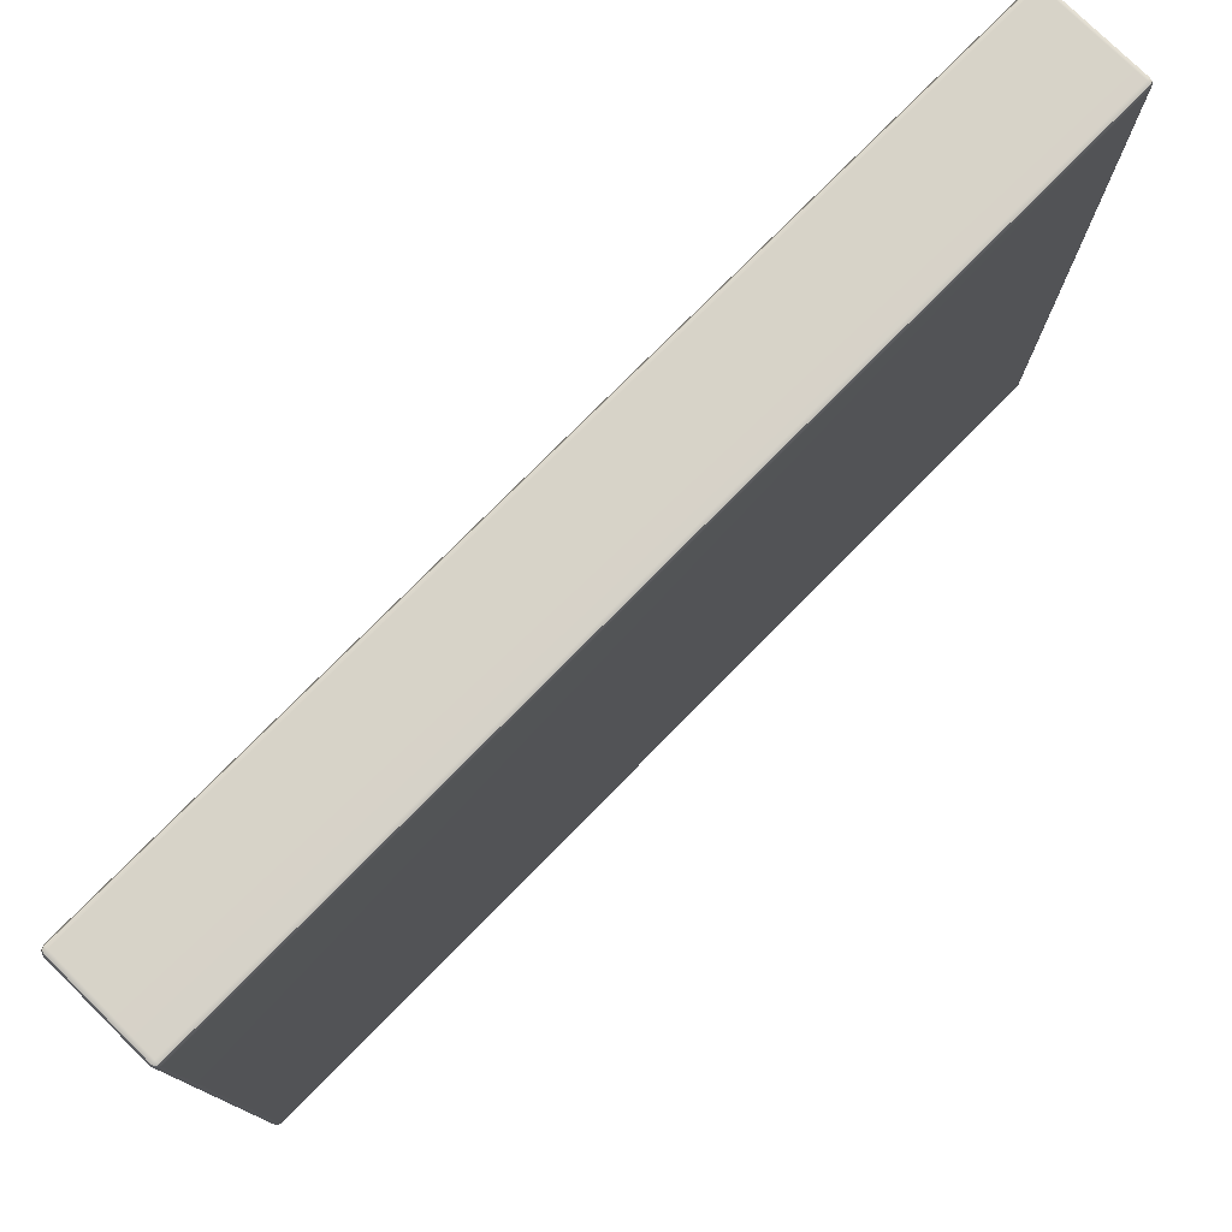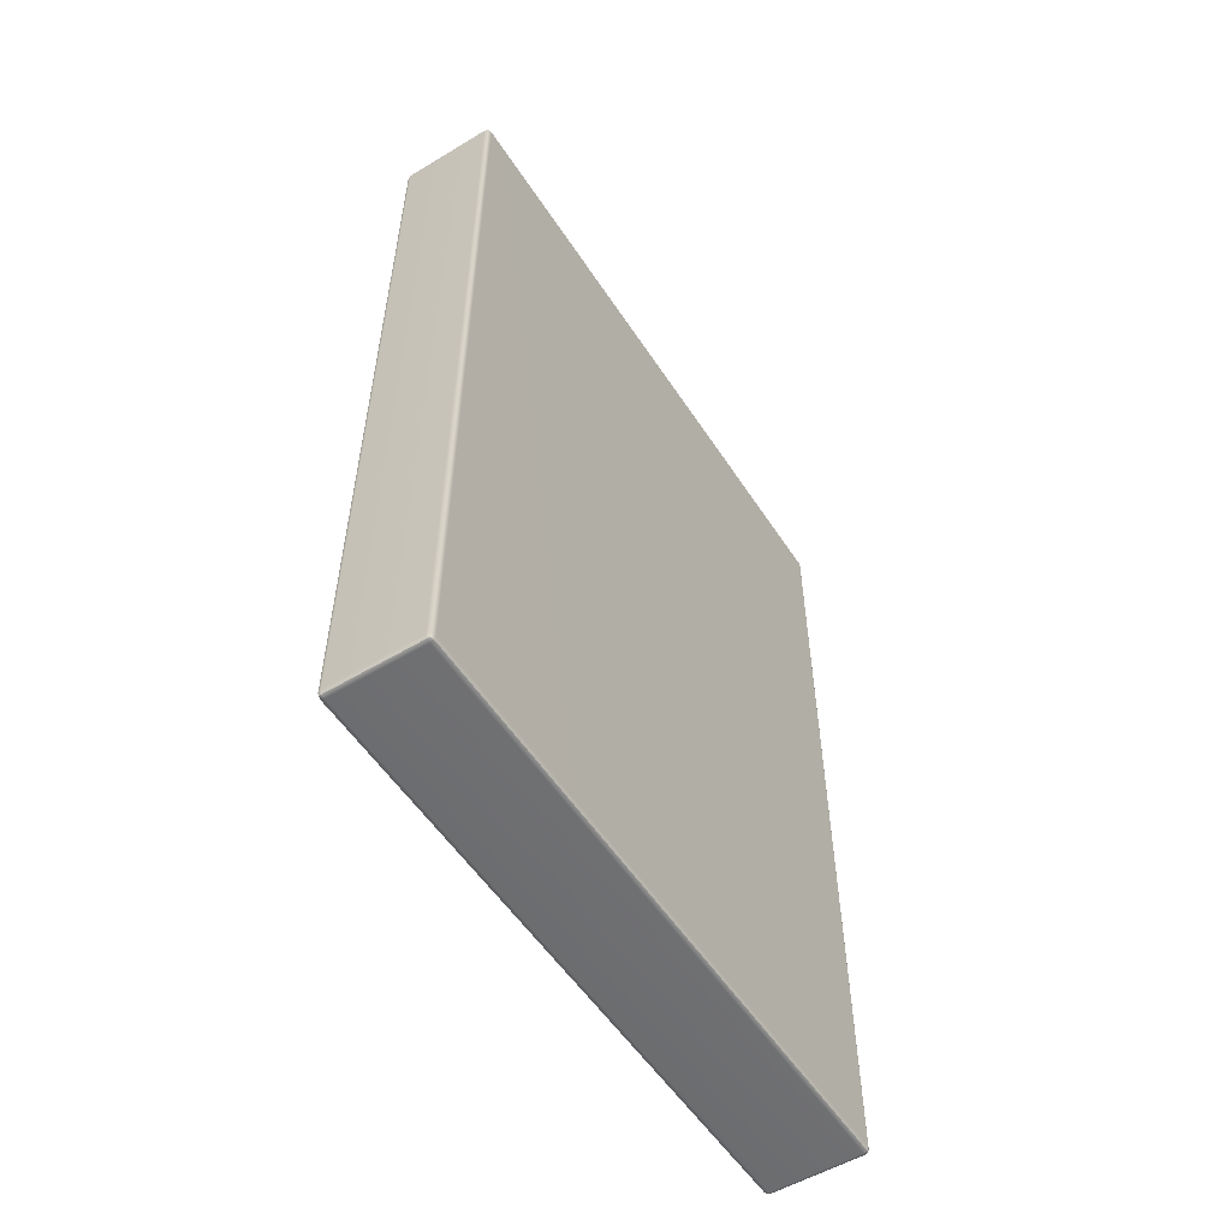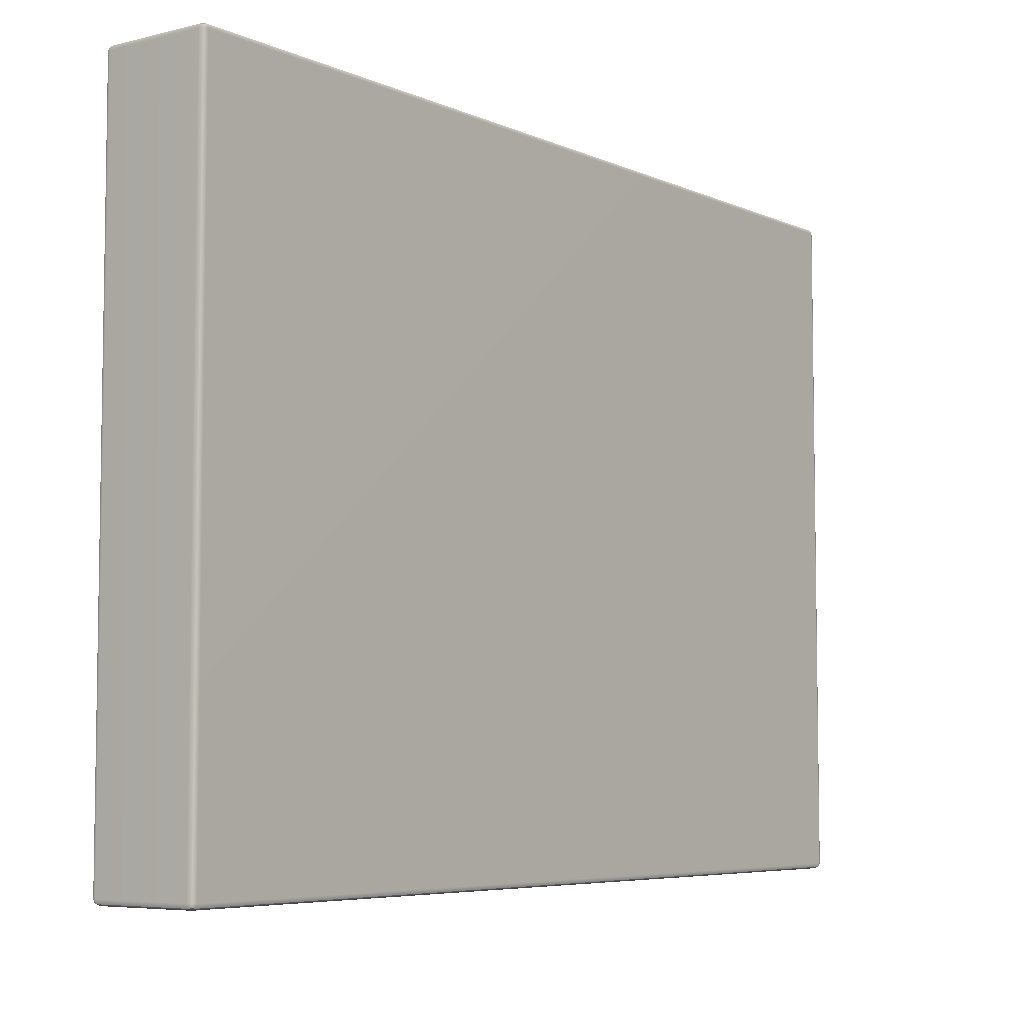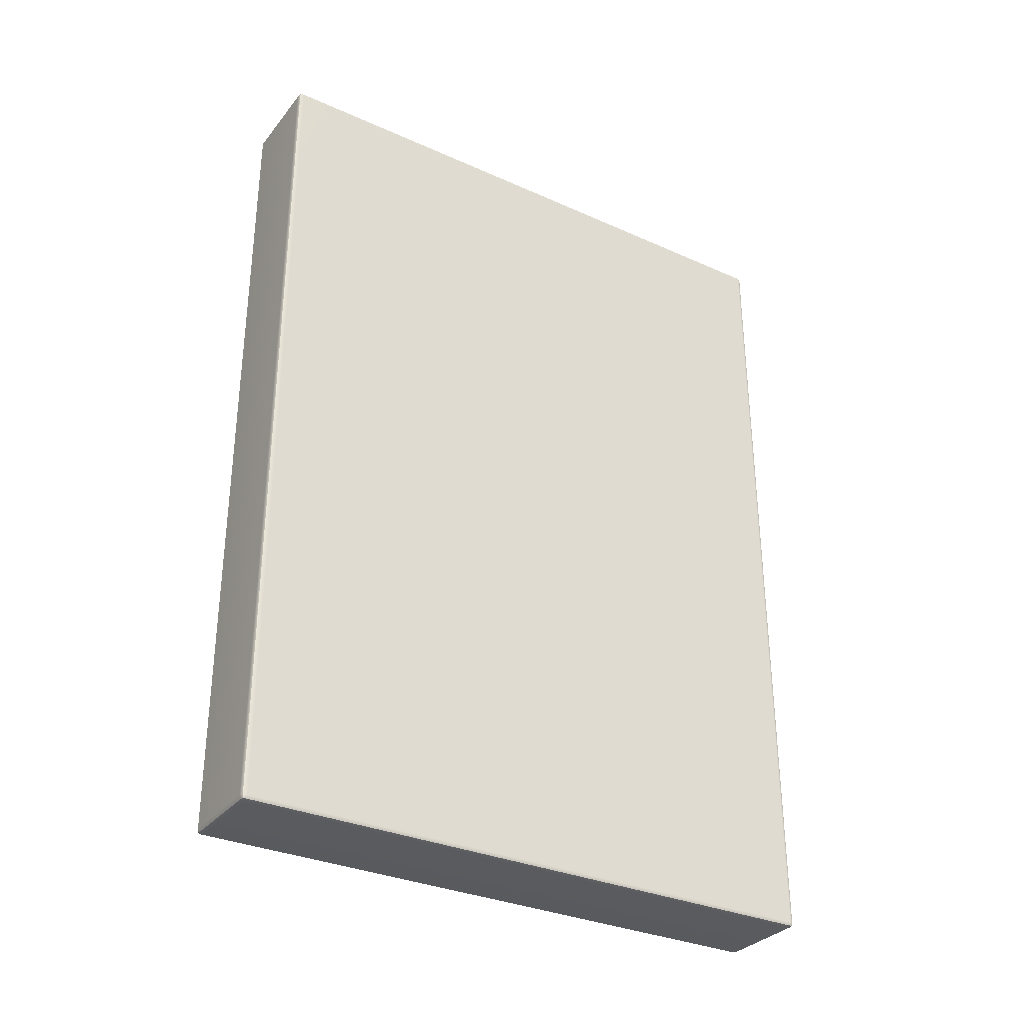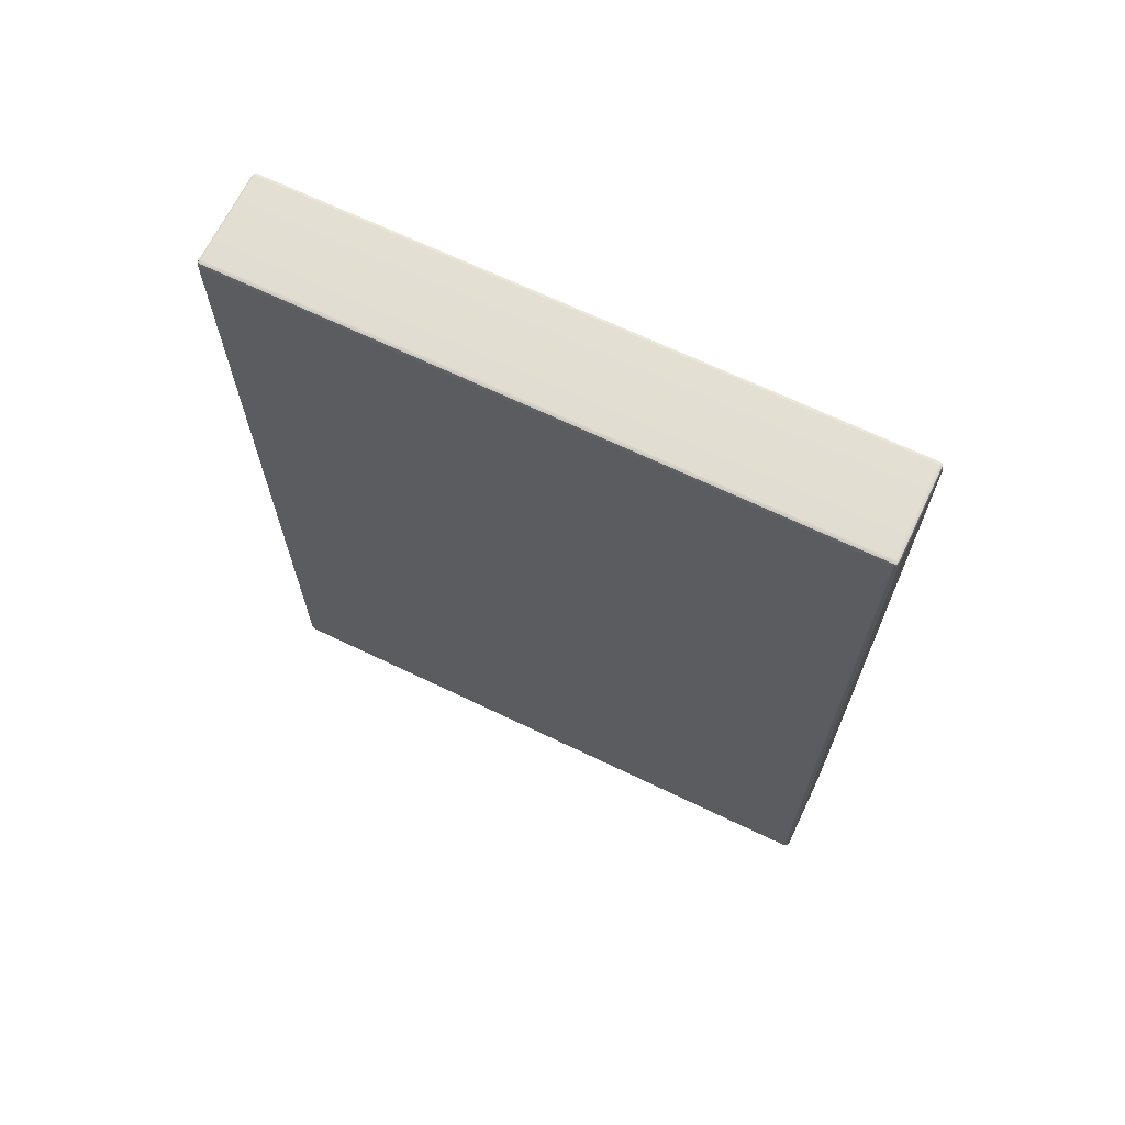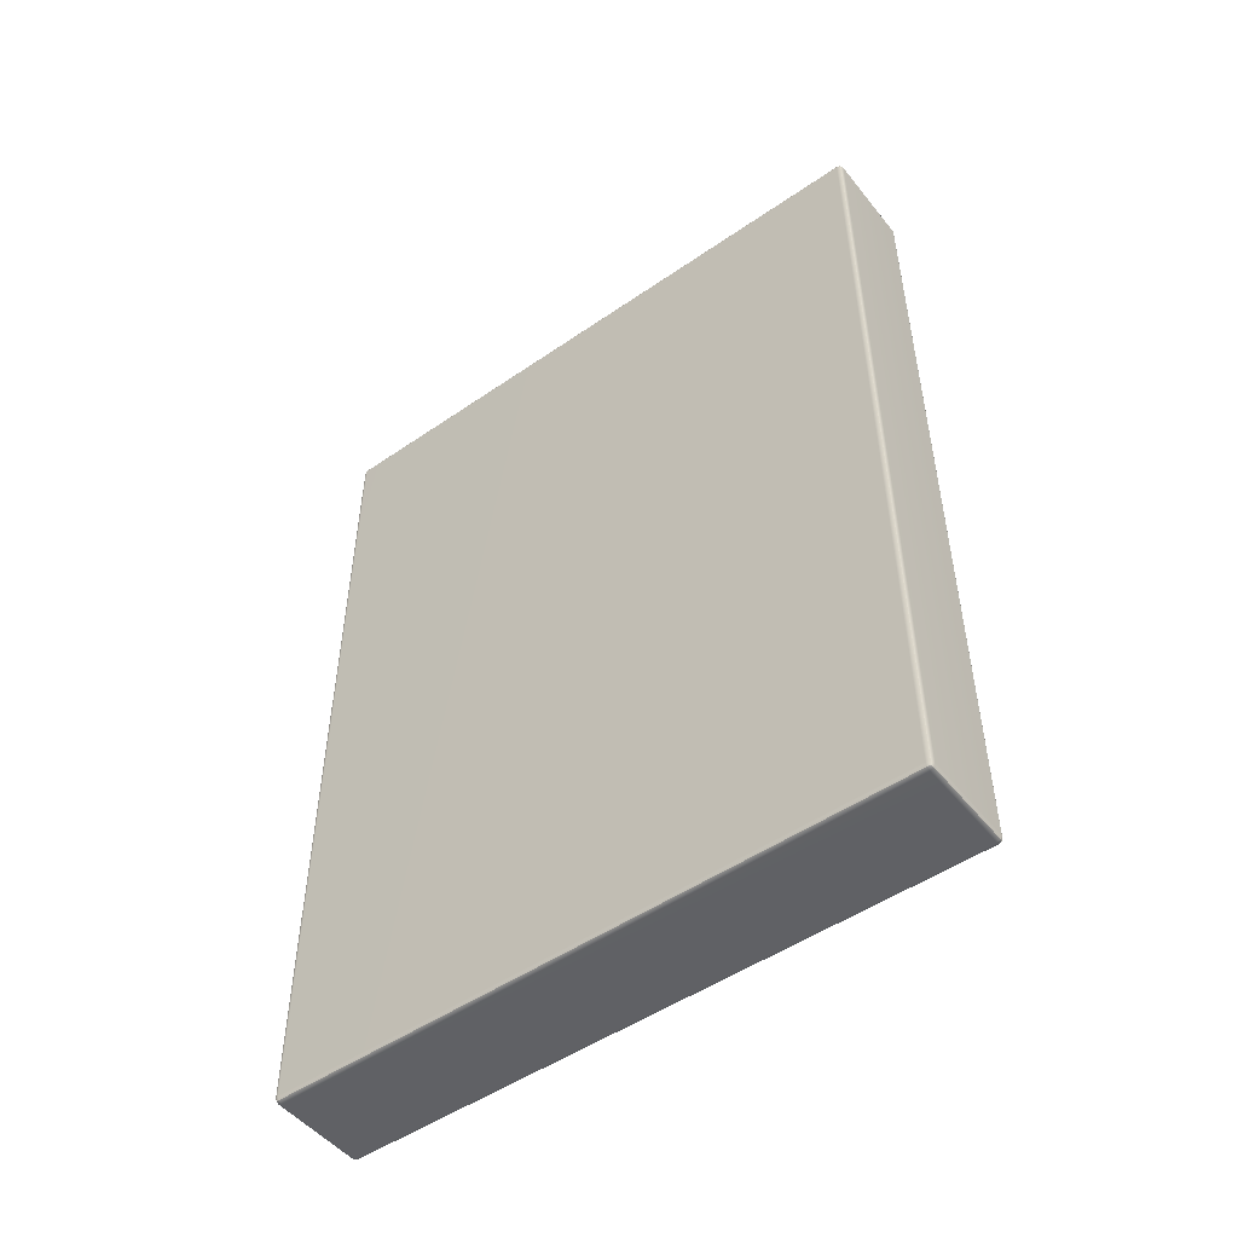
<metadata>
{"format":"obj","ext":"obj","renderer":"f3d","projection":"perspective","resolution":1024,"background":"white","views":[{"elev":77.1,"azim":44.6,"up":"+Y"},{"elev":-54.4,"azim":32.5,"up":"+Z"},{"elev":-5.9,"azim":-142.9,"up":"+Y"},{"elev":-32.1,"azim":58.0,"up":"+Z"},{"elev":67.6,"azim":-64.3,"up":"+Z"},{"elev":-49.9,"azim":127.2,"up":"+Z"}]}
</metadata>
<code>
g BSGWallBlack
v -0.04854 -0.311 0.4236
v -0.045 -0.3125 0.4236
v -0.045 -0.311 0.4271
v -0.045 -0.3075 0.4286
v -0.04854 -0.3075 0.4271
v -0.05 -0.3075 0.4236
v 0.04854 -0.311 0.4236
v 0.05 -0.3075 0.4236
v 0.04854 -0.3075 0.4271
v 0.045 -0.3075 0.4286
v 0.045 -0.311 0.4271
v 0.045 -0.3125 0.4236
v -0.04854 0.311 0.4236
v -0.05 0.3075 0.4236
v -0.04854 0.3075 0.4271
v -0.045 0.3075 0.4286
v -0.045 0.311 0.4271
v -0.045 0.3125 0.4236
v 0.04854 0.311 0.4236
v 0.045 0.3125 0.4236
v 0.045 0.311 0.4271
v 0.045 0.3075 0.4286
v 0.04854 0.3075 0.4271
v 0.05 0.3075 0.4236
v -0.04854 0.3075 -0.4271
v -0.05 0.3075 -0.4236
v -0.04854 0.311 -0.4236
v -0.045 0.3125 -0.4236
v -0.045 0.311 -0.4271
v -0.045 0.3075 -0.4286
v 0.04854 0.3075 -0.4271
v 0.045 0.3075 -0.4286
v 0.045 0.311 -0.4271
v 0.045 0.3125 -0.4236
v 0.04854 0.311 -0.4236
v 0.05 0.3075 -0.4236
v -0.04854 -0.311 -0.4236
v -0.05 -0.3075 -0.4236
v -0.04854 -0.3075 -0.4271
v -0.045 -0.3075 -0.4286
v -0.045 -0.311 -0.4271
v -0.045 -0.3125 -0.4236
v 0.04854 -0.311 -0.4236
v 0.045 -0.3125 -0.4236
v 0.045 -0.311 -0.4271
v 0.045 -0.3075 -0.4286
v 0.04854 -0.3075 -0.4271
v 0.05 -0.3075 -0.4236
v -0.04789 -0.3104 0.4265
v 0.04789 -0.3104 0.4265
v -0.04789 0.3104 0.4265
v 0.04789 0.3104 0.4265
v -0.04789 0.3104 -0.4265
v 0.04789 0.3104 -0.4265
v -0.04789 -0.3104 -0.4265
v 0.04789 -0.3104 -0.4265
f 2 1 37 42
f 3 2 12 11
f 7 12 44 43
f 42 41 45 44
f 42 44 12 2
f 1 2 3 49
f 11 12 7 50
f 41 42 37 55
f 43 44 45 56
f 1 6 38 37
f 6 5 15 14
f 14 13 27 26
f 26 25 39 38
f 38 6 14 26
f 5 6 1 49
f 13 14 15 51
f 25 26 27 53
f 37 38 39 55
f 4 3 11 10
f 5 4 16 15
f 10 9 23 22
f 17 16 22 21
f 4 10 22 16
f 3 4 5 49
f 9 10 11 50
f 15 16 17 51
f 21 22 23 52
f 8 7 43 48
f 9 8 24 23
f 19 24 36 35
f 31 36 48 47
f 8 48 36 24
f 7 8 9 50
f 23 24 19 52
f 35 36 31 54
f 47 48 43 56
f 13 18 28 27
f 18 17 21 20
f 20 19 35 34
f 29 28 34 33
f 18 20 34 28
f 17 18 13 51
f 19 20 21 52
f 27 28 29 53
f 33 34 35 54
f 25 30 40 39
f 30 29 33 32
f 32 31 47 46
f 41 40 46 45
f 30 32 46 40
f 29 30 25 53
f 31 32 33 54
f 39 40 41 55
f 45 46 47 56

</code>
